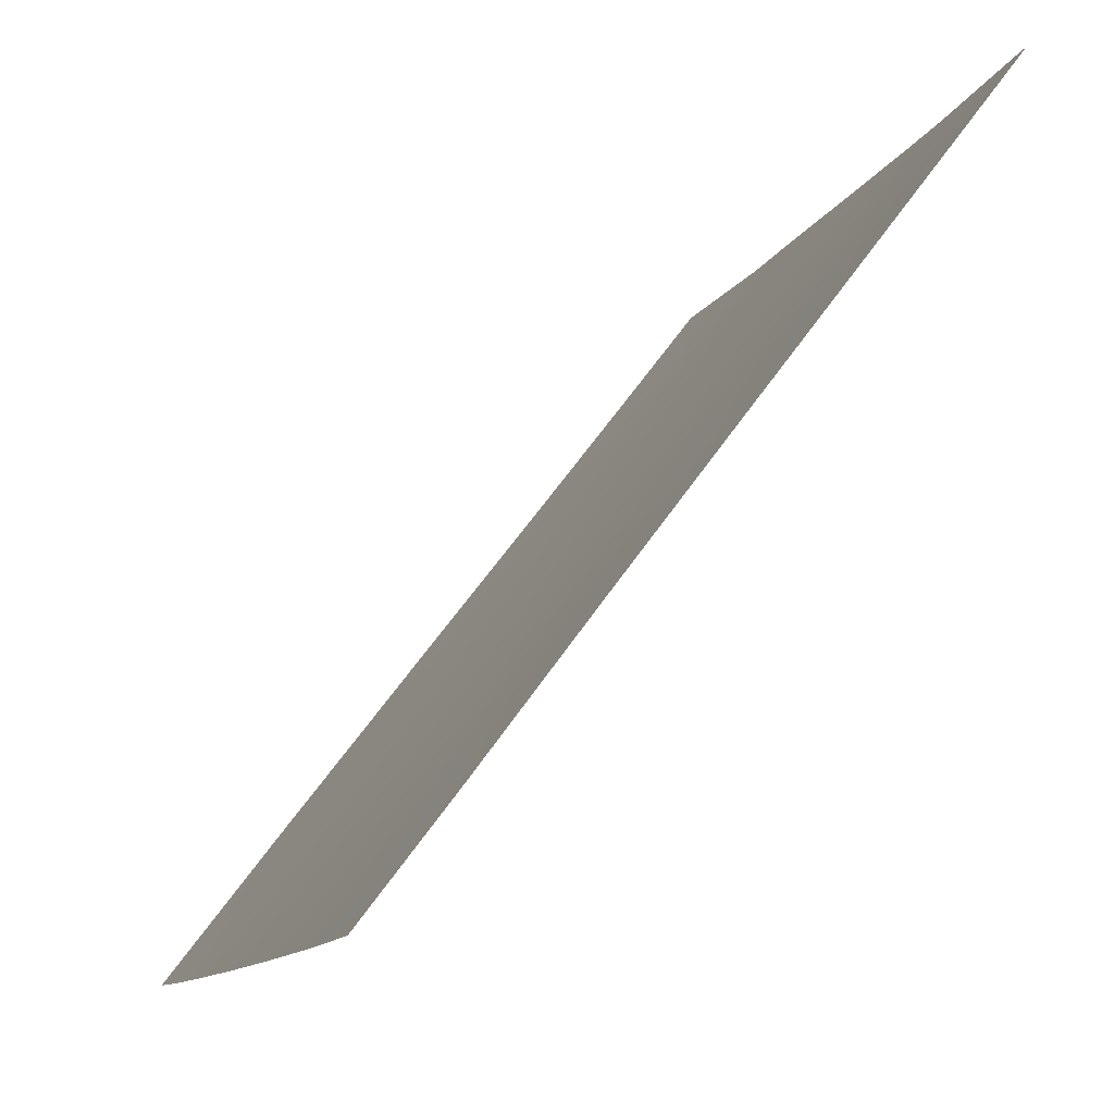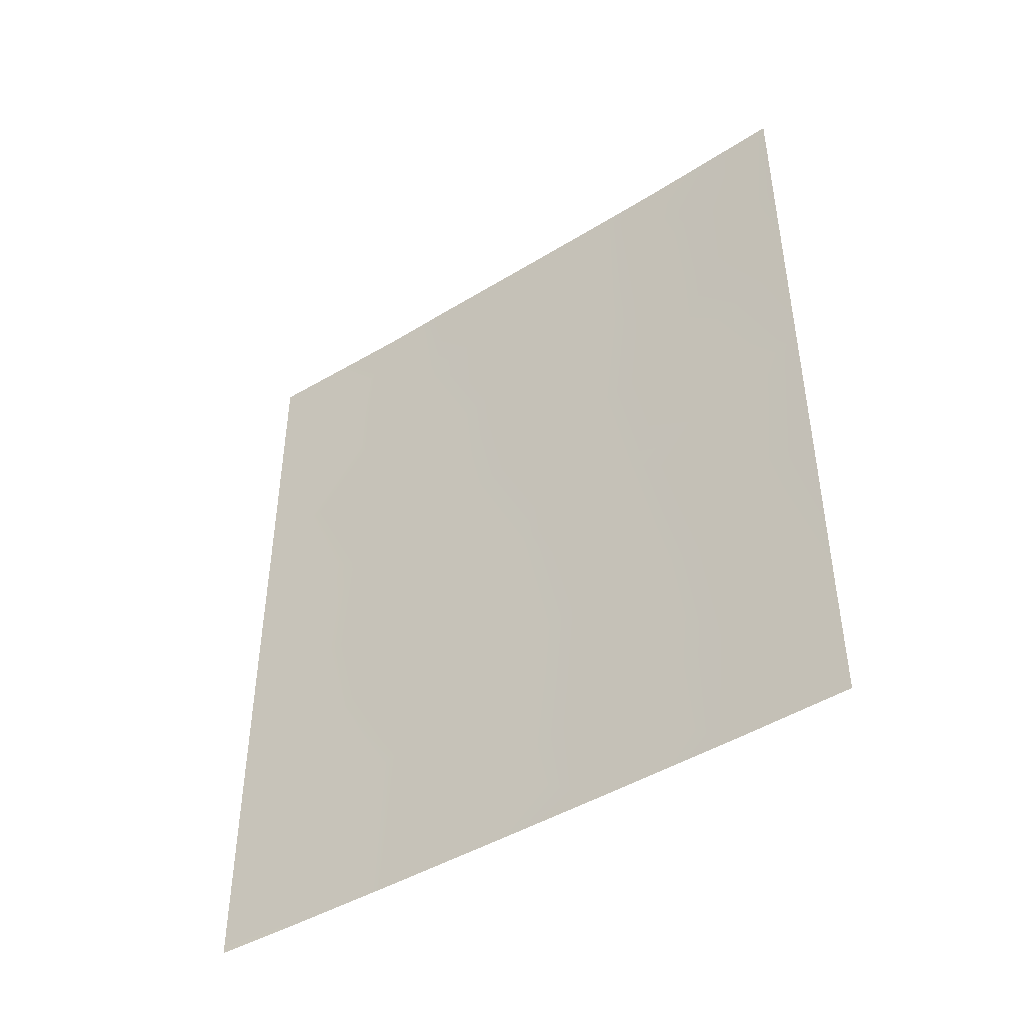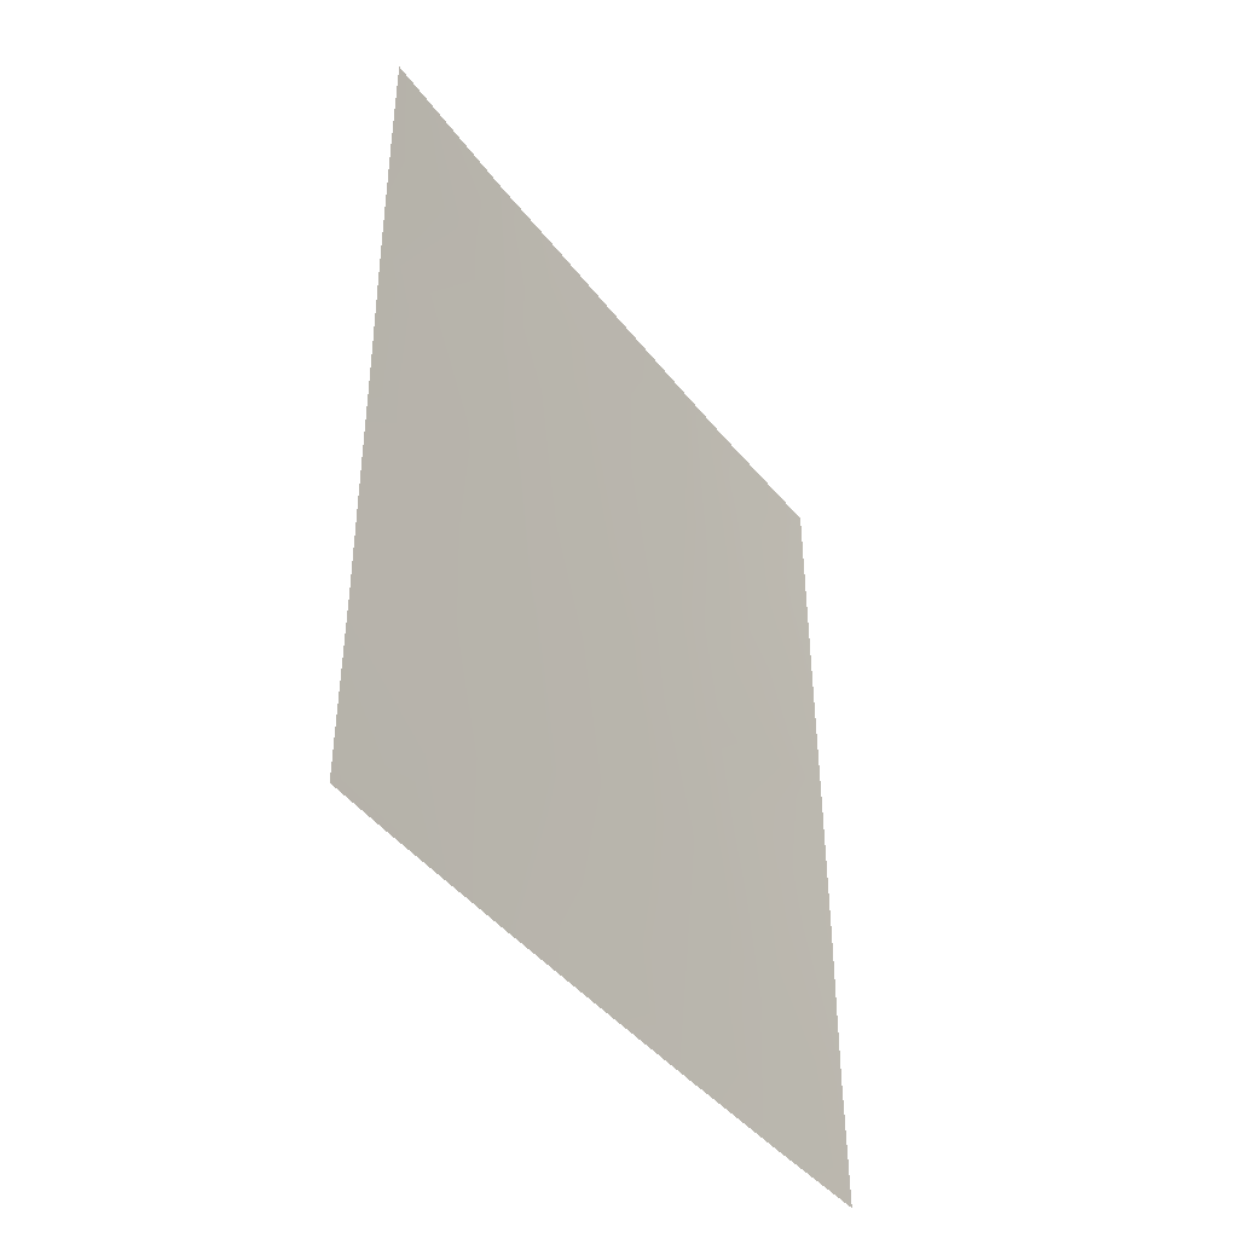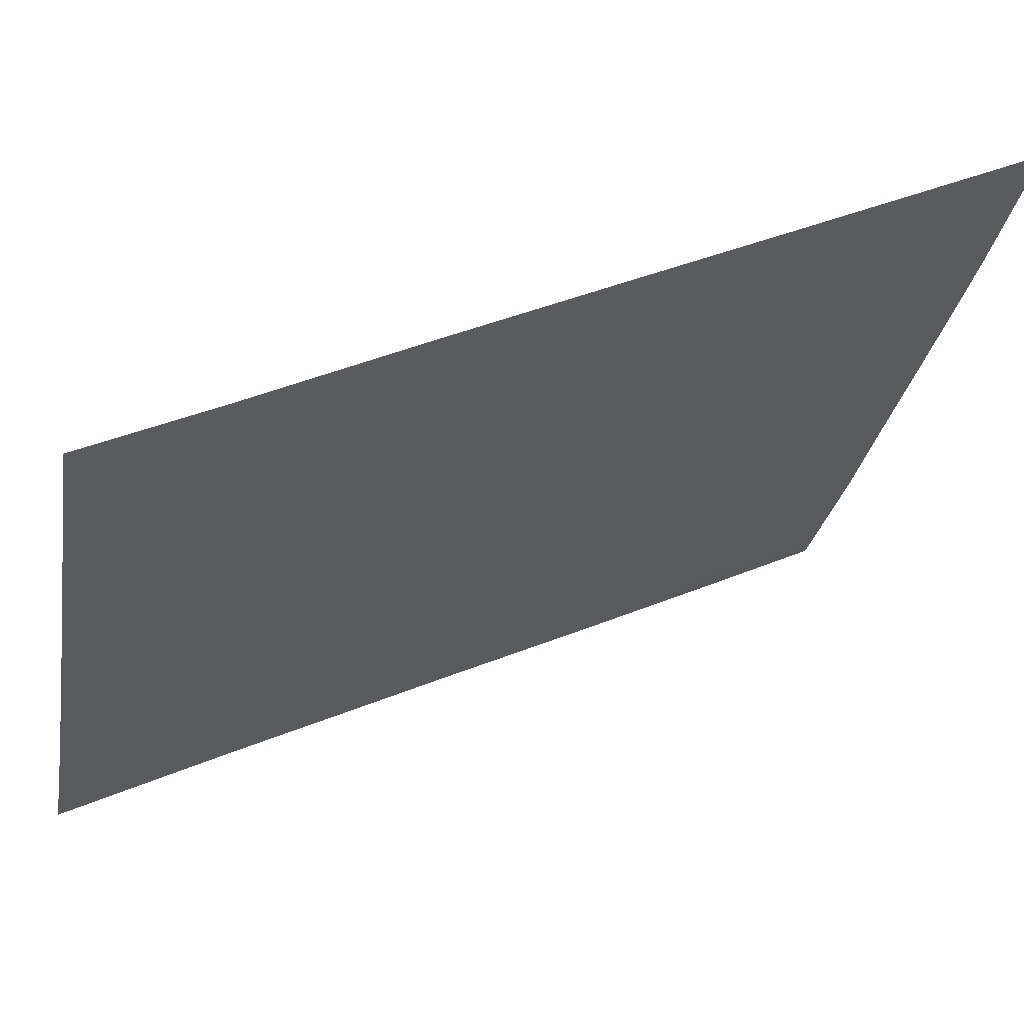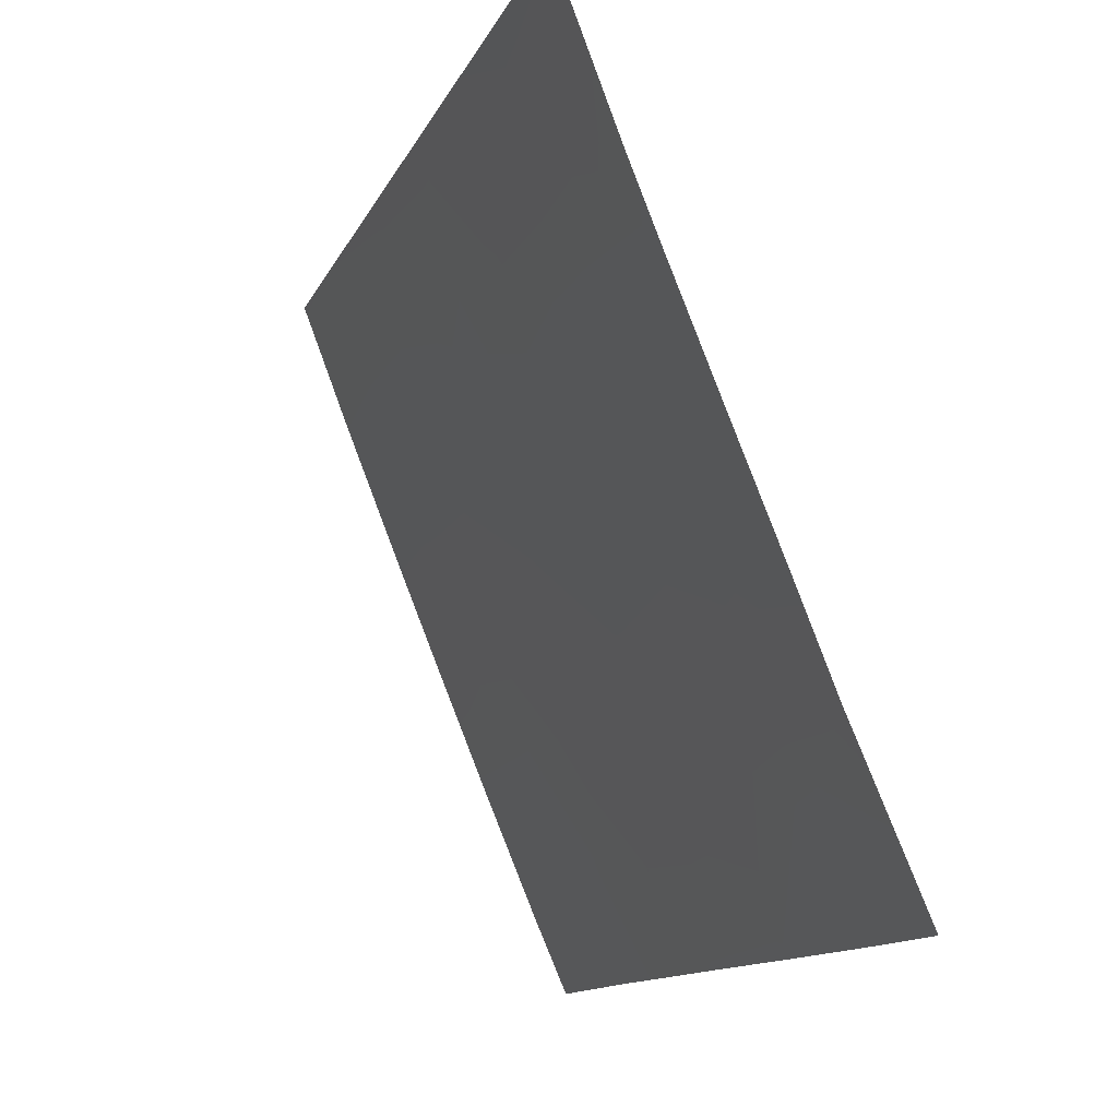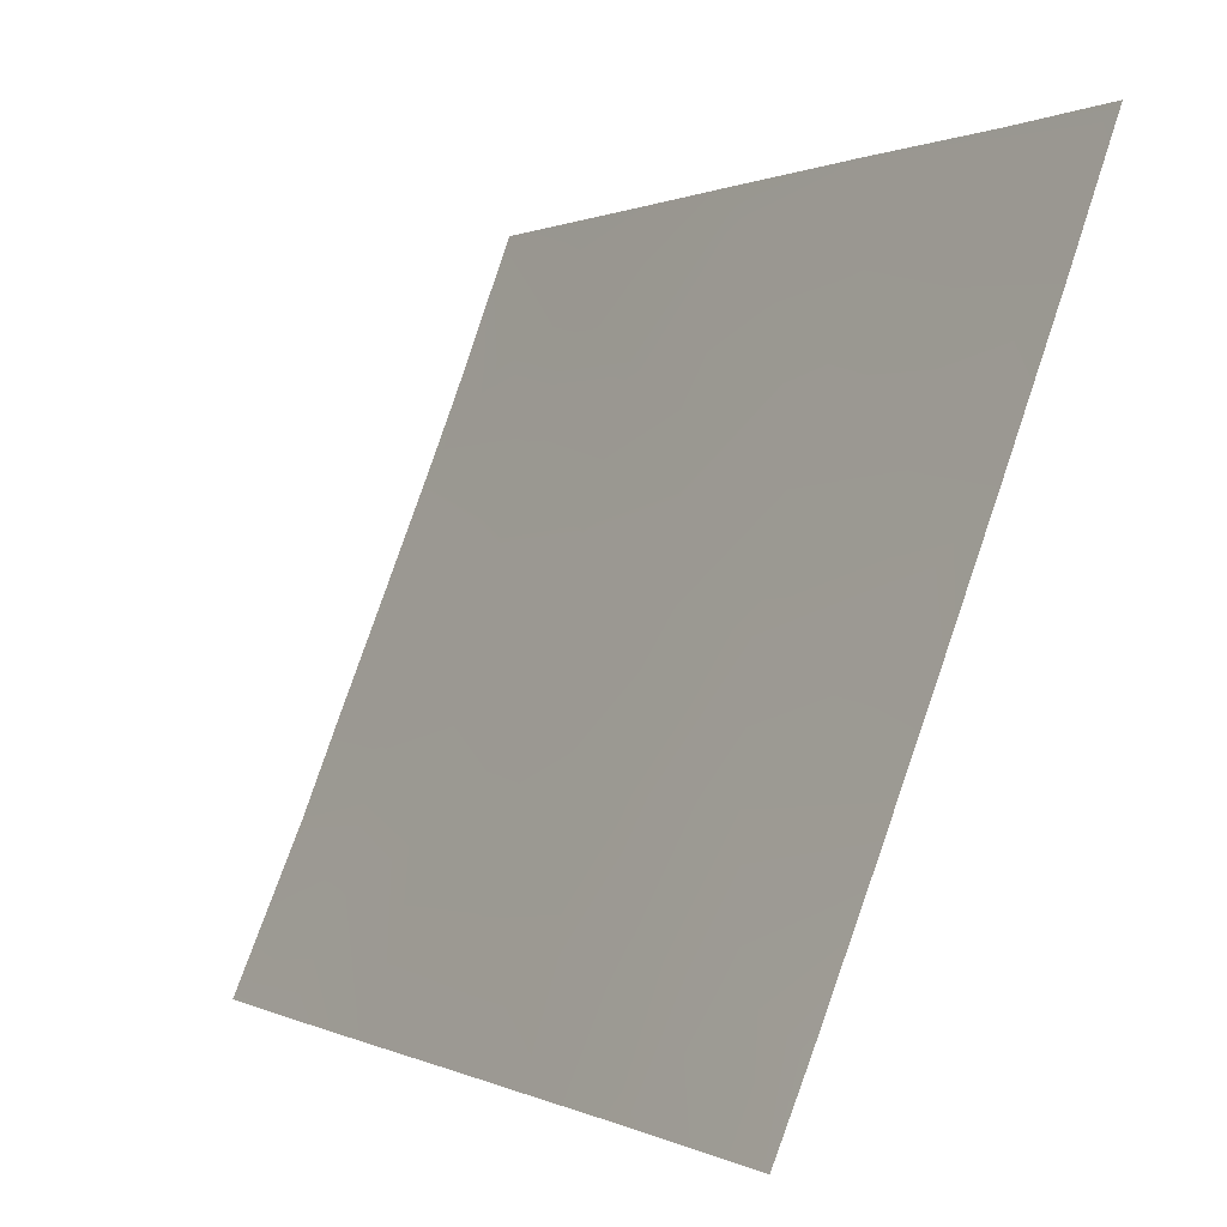
<metadata>
{"format":"obj","ext":"obj","renderer":"f3d","projection":"perspective","resolution":1024,"background":"white","views":[{"elev":64.9,"azim":35.1,"up":"+Z"},{"elev":-45.0,"azim":-32.5,"up":"+Y"},{"elev":-42.5,"azim":-123.8,"up":"+Y"},{"elev":41.9,"azim":63.2,"up":"+Z"},{"elev":-12.4,"azim":163.2,"up":"+Z"},{"elev":0.8,"azim":-29.8,"up":"+Z"}]}
</metadata>
<code>
v -100.7 -50 76.85
v -102.3 -38 72.98
v -103.2 -50 70.9
v -102.8 -50 71.87
v -100.1 -38 78.27
v -99.39 -50 80.31
v -99.38 -39.81 80.29
v -99.38 -38 80.29
v -101.1 -38 75.73
v -101.9 -39.47 73.99
v -100.5 -40.43 77.29
v -103.2 -47.46 70.9
v -103.2 -45.62 70.89
v -102.6 -39.75 72.14
v -103.2 -38 70.85
v -102.6 -46.67 72.41
v -101.4 -48.86 75.28
v -101.4 -50 75.31
v -99.39 -45.81 80.3
v -99.85 -46.57 79.07
v -99.39 -43.35 80.3
v -102.5 -43.35 72.54
v -99.97 -48.37 78.78
v -100.5 -38 77.27
v -99.39 -48.19 80.29
v -99.92 -39.16 78.82
v -103.2 -39.74 70.85
v -101.8 -38 74.2
v -102.2 -41.38 73.08
v -102.1 -50 73.59
v -103.2 -41.78 70.86
v -99.39 -41.57 80.29
v -102 -45.23 73.78
v -103.2 -44.04 70.88
v -102.7 -44.96 72.13
v -100.4 -44.26 77.59
v -100 -50 78.68
v -101.2 -44.7 75.72
v -100.5 -46.43 77.32
v -100.9 -42.6 76.42
v -101.4 -40.96 75.23
v -101.3 -46.79 75.4
v -100.7 -48.45 76.95
v -99.84 -40.73 79.06
v -101.2 -39.11 75.68
v -102 -47.61 73.83
v -102.6 -48.64 72.23
v -101.7 -43.06 74.42
v -100.1 -42.31 78.4
v -100 -44.98 78.64
f 28 10 2
f 23 39 20
f 34 22 35
f 36 39 38
f 40 49 36
f 11 41 45
f 43 39 23
f 39 43 42
f 19 25 20
f 21 19 50
f 25 6 23
f 7 26 8
f 14 27 15
f 28 45 10
f 28 9 45
f 47 30 4
f 2 14 15
f 31 27 14
f 22 29 48
f 25 23 20
f 7 32 44
f 32 21 49
f 13 34 35
f 34 31 22
f 14 2 10
f 37 1 43
f 33 38 42
f 19 20 50
f 20 39 50
f 40 36 38
f 38 39 42
f 23 6 37
f 16 33 46
f 10 29 14
f 48 41 40
f 35 33 16
f 16 13 35
f 1 18 17
f 42 43 17
f 12 16 47
f 13 16 12
f 26 44 11
f 44 32 49
f 3 12 47
f 45 9 24
f 26 5 8
f 45 41 10
f 30 17 18
f 26 7 44
f 11 45 24
f 26 11 24
f 24 5 26
f 43 23 37
f 46 33 42
f 40 11 49
f 11 40 41
f 17 46 42
f 46 30 47
f 33 35 22
f 46 47 16
f 30 46 17
f 3 47 4
f 48 40 38
f 29 10 41
f 33 48 38
f 22 48 33
f 48 29 41
f 17 43 1
f 49 11 44
f 29 22 31
f 29 31 14
f 21 50 36
f 21 36 49
f 50 39 36

</code>
